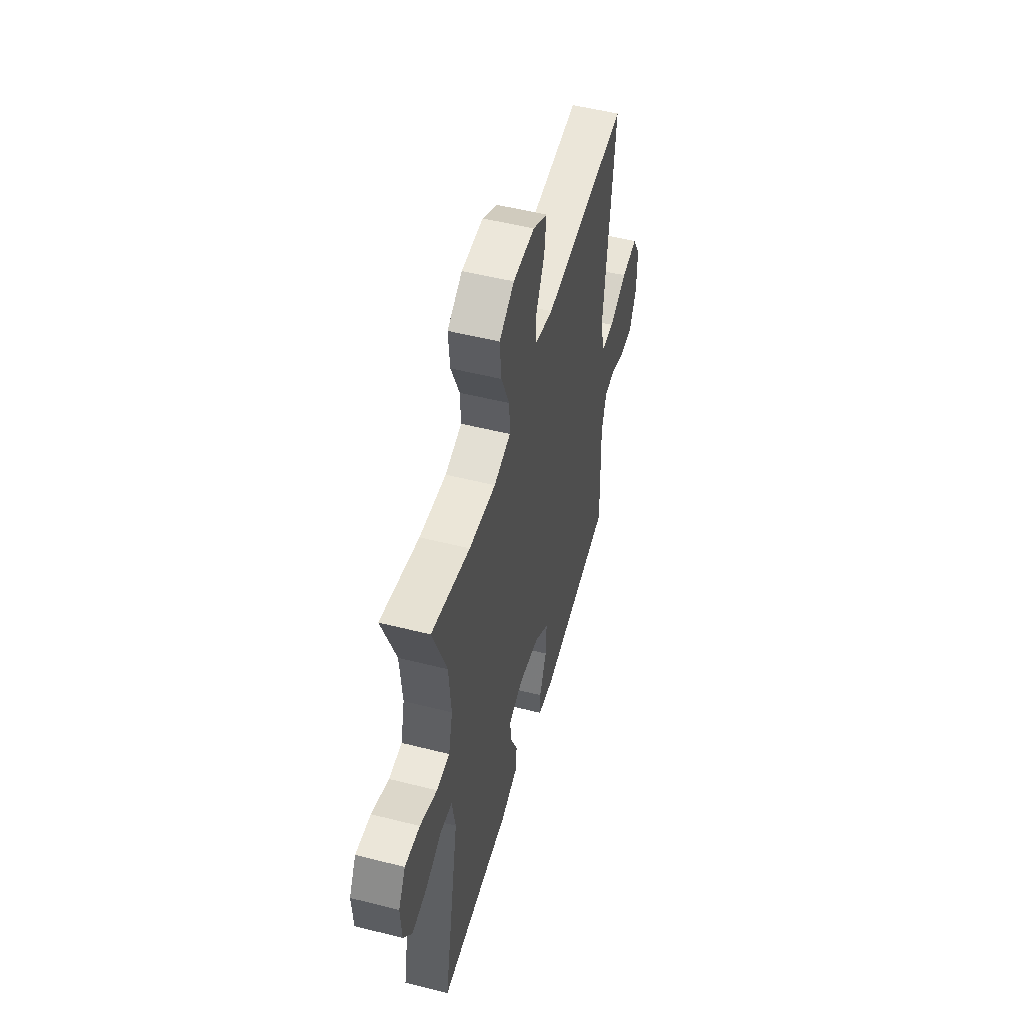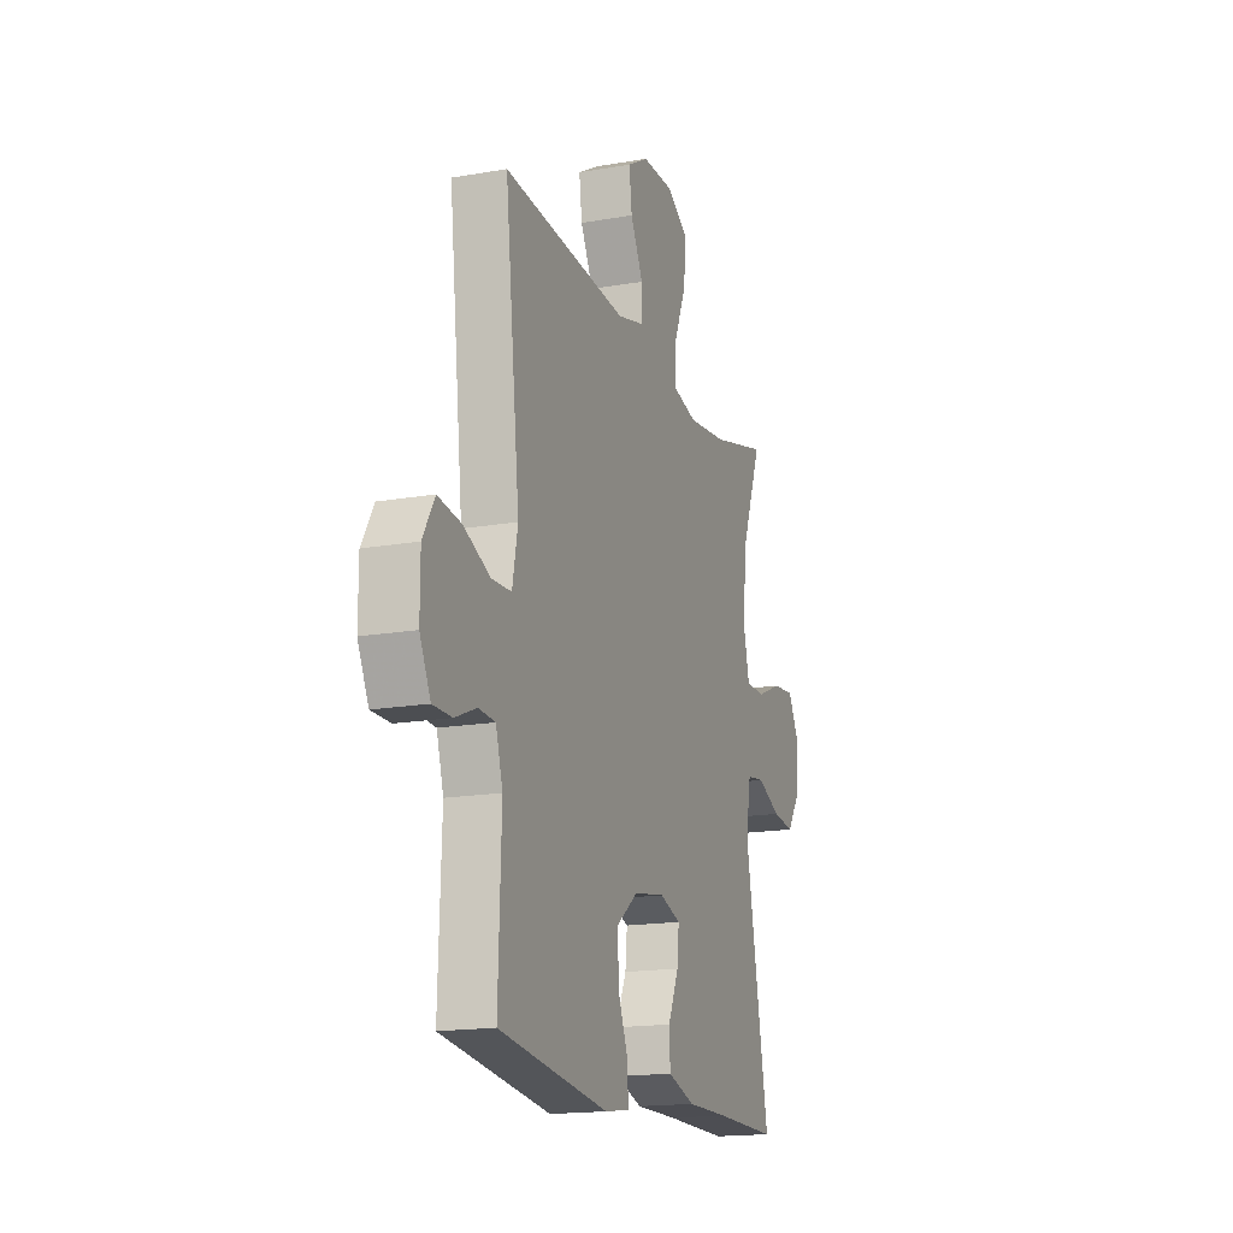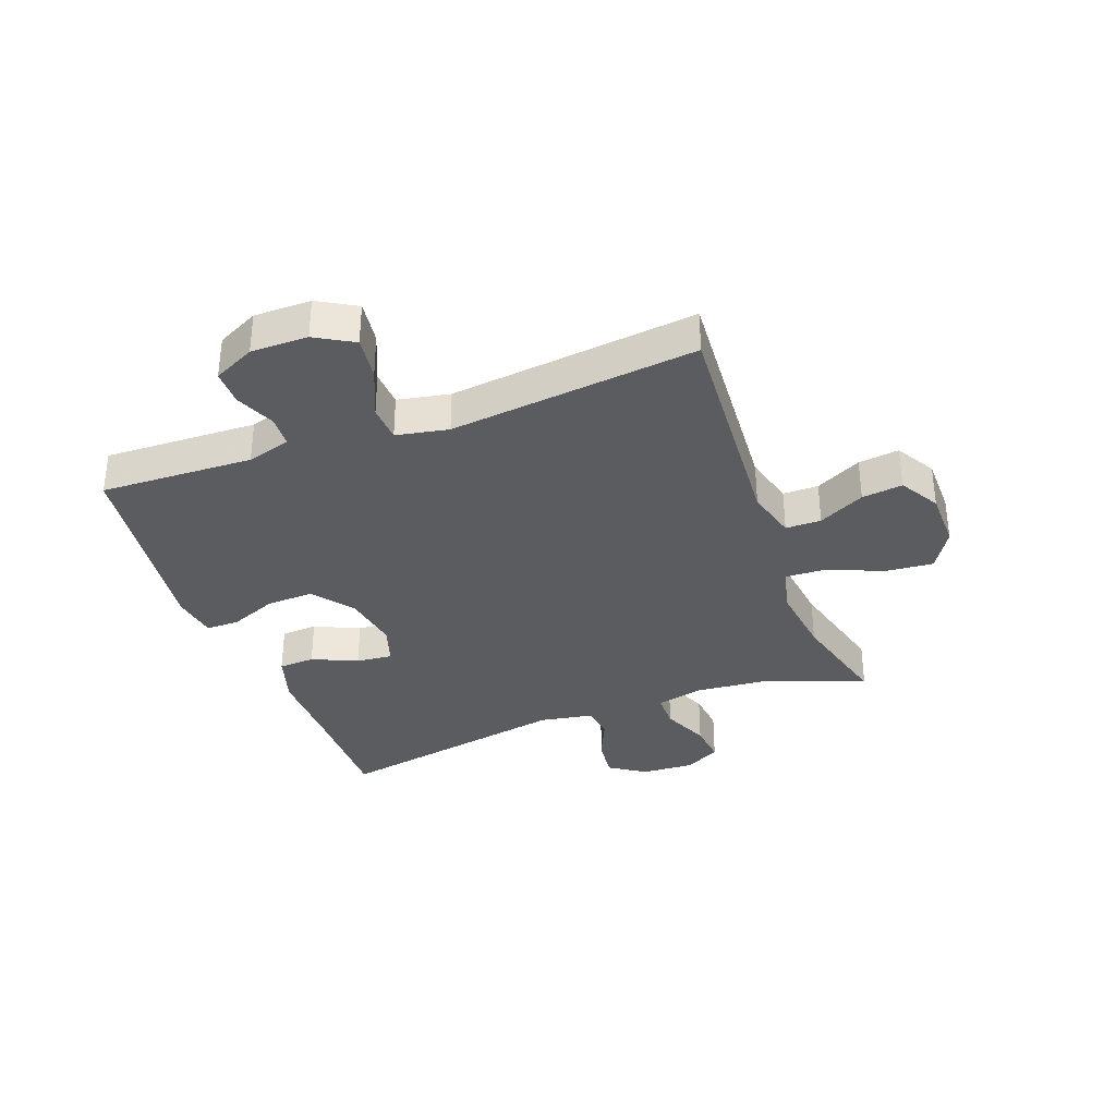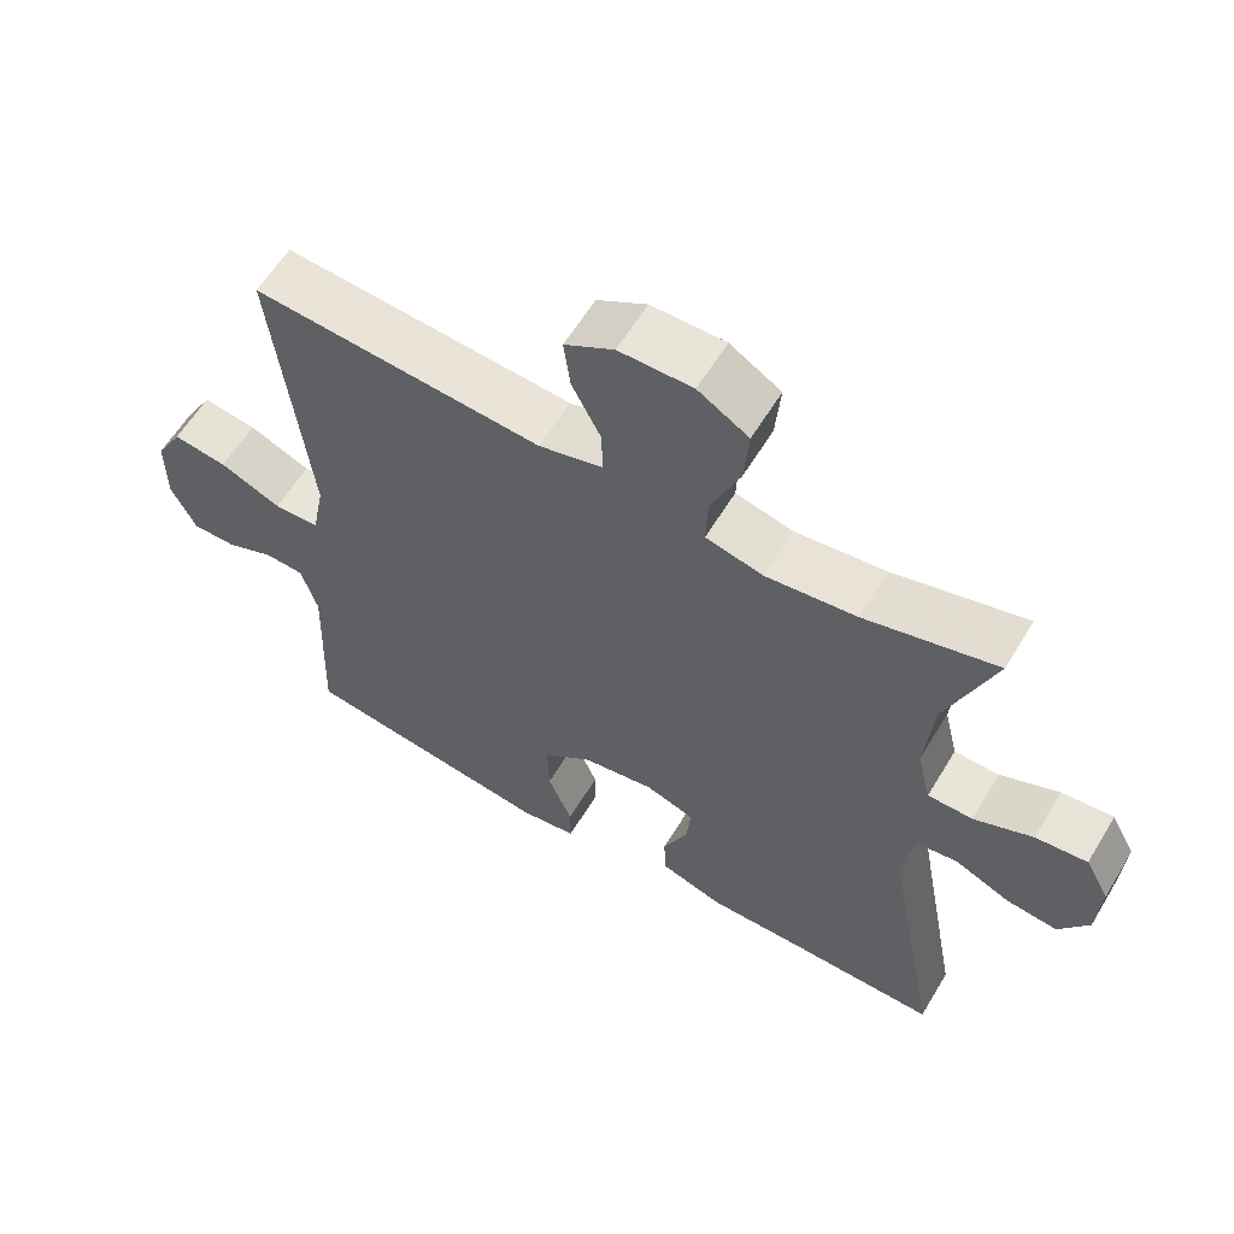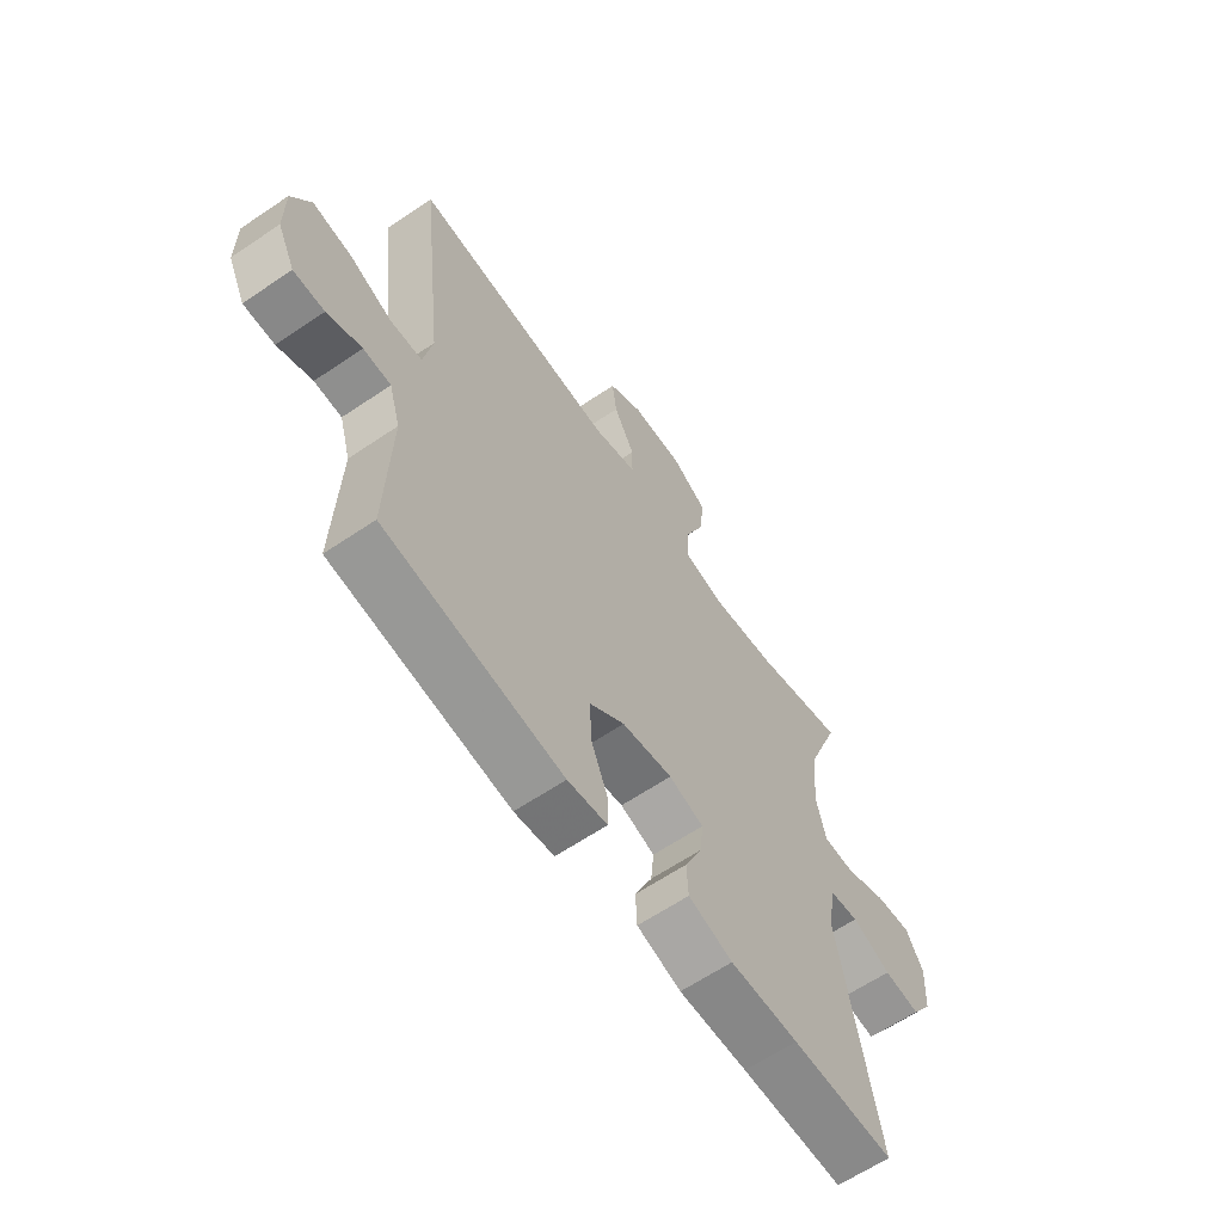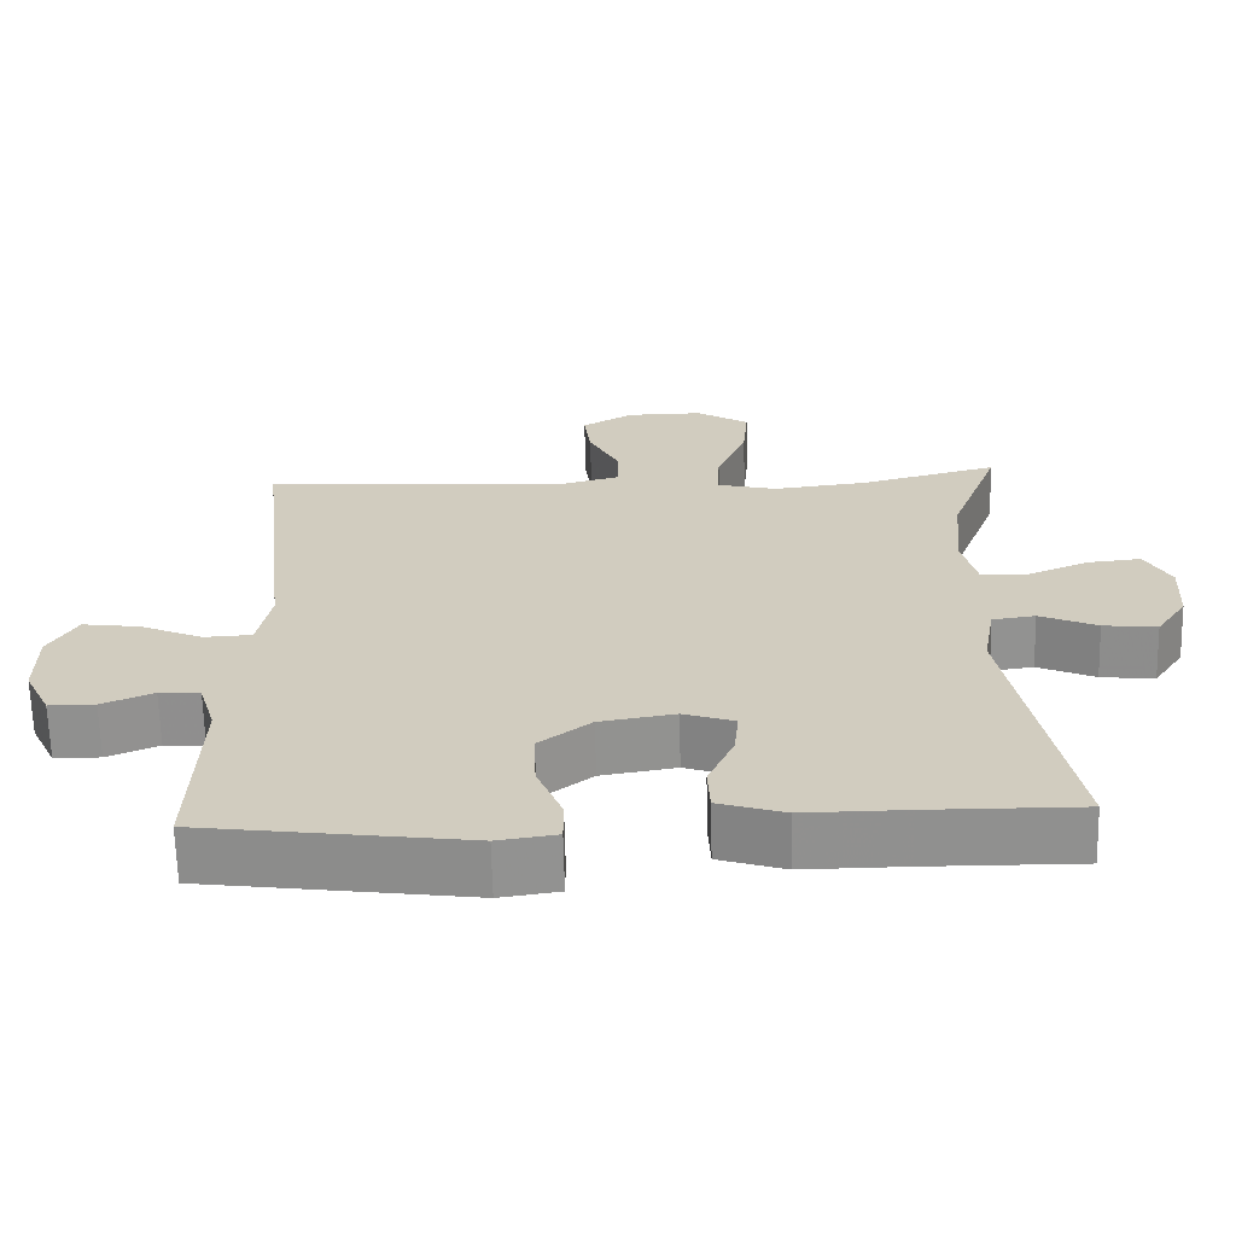
<metadata>
{"format":"obj","ext":"obj","renderer":"f3d","projection":"perspective","resolution":1024,"background":"white","views":[{"elev":52.1,"azim":105.3,"up":"+Z"},{"elev":-16.9,"azim":-70.5,"up":"+Z"},{"elev":-34.5,"azim":-69.6,"up":"+Y"},{"elev":60.0,"azim":31.0,"up":"+Z"},{"elev":-62.7,"azim":-55.5,"up":"+Z"},{"elev":-65.6,"azim":1.4,"up":"+Z"}]}
</metadata>
<code>
v -0.5 0.07 -0.5
v -0.491 0.07 -0.242
v -0.513 0.07 -0.168
v -0.566 0.07 -0.165
v -0.633 0.07 -0.193
v -0.693 0.07 -0.193
v -0.727 0.07 -0.123
v -0.727 0.07 -0.027
v -0.69 0.07 0.037
v -0.616 0.07 0.027
v -0.532 0.07 -0.009
v -0.47 0.07 -0.006
v -0.453 0.07 0.082
v -0.5 0.07 0.5
v -0.105 0.07 0.472
v -0.019 0.07 0.495
v -0.019 0.07 0.555
v -0.059 0.07 0.633
v -0.068 0.07 0.702
v -0.001 0.07 0.741
v 0.099 0.07 0.742
v 0.168 0.07 0.7
v 0.161 0.07 0.619
v 0.122 0.07 0.526
v 0.119 0.07 0.457
v 0.197 0.07 0.438
v 0.321 0.07 0.453
v 0.5 0.07 0.5
v 0.435 0.07 0.329
v 0.424 0.07 0.207
v 0.443 0.07 0.128
v 0.504 0.07 0.127
v 0.584 0.07 0.161
v 0.654 0.07 0.168
v 0.687 0.07 0.107
v 0.682 0.07 0.018
v 0.642 0.07 -0.042
v 0.572 0.07 -0.034
v 0.497 0.07 -0.001
v 0.441 0.07 -0.009
v 0.425 0.07 -0.099
v 0.5 0.07 -0.5
v 0.301 0.07 -0.498
v 0.168 0.07 -0.499
v 0.082 0.07 -0.472
v 0.079 0.07 -0.411
v 0.113 0.07 -0.335
v 0.119 0.07 -0.274
v 0.052 0.07 -0.252
v -0.046 0.07 -0.268
v -0.114 0.07 -0.32
v -0.111 0.07 -0.399
v -0.078 0.07 -0.48
v -0.078 0.07 -0.536
v -0.155 0.07 -0.547
v -0.5 0 -0.5
v -0.491 0 -0.242
v -0.513 0 -0.168
v -0.566 0 -0.165
v -0.633 0 -0.193
v -0.693 0 -0.193
v -0.727 0 -0.123
v -0.727 0 -0.027
v -0.69 0 0.037
v -0.616 0 0.027
v -0.532 0 -0.009
v -0.47 0 -0.006
v -0.453 0 0.082
v -0.5 0 0.5
v -0.105 0 0.472
v -0.019 0 0.495
v -0.019 0 0.555
v -0.059 0 0.633
v -0.068 0 0.702
v -0.001 0 0.741
v 0.099 0 0.742
v 0.168 0 0.7
v 0.161 0 0.619
v 0.122 0 0.526
v 0.119 0 0.457
v 0.197 0 0.438
v 0.321 0 0.453
v 0.5 0 0.5
v 0.435 0 0.329
v 0.424 0 0.207
v 0.443 0 0.128
v 0.504 0 0.127
v 0.584 0 0.161
v 0.654 0 0.168
v 0.687 0 0.107
v 0.682 0 0.018
v 0.642 0 -0.042
v 0.572 0 -0.034
v 0.497 0 -0.001
v 0.441 0 -0.009
v 0.425 0 -0.099
v 0.5 0 -0.5
v 0.301 0 -0.498
v 0.168 0 -0.499
v 0.082 0 -0.472
v 0.079 0 -0.411
v 0.113 0 -0.335
v 0.119 0 -0.274
v 0.052 0 -0.252
v -0.046 0 -0.268
v -0.114 0 -0.32
v -0.111 0 -0.399
v -0.078 0 -0.48
v -0.078 0 -0.536
v -0.155 0 -0.547
f 55 1 2
f 54 55 2
f 53 54 2
f 52 53 2
f 51 52 2 3
f 50 51 3
f 49 50 3
f 45 46 47
f 44 45 47
f 43 44 47
f 43 47 48
f 42 43 48
f 41 42 48
f 40 41 48 49
f 37 38 39
f 36 37 39
f 35 36 39
f 34 35 39
f 33 34 39
f 32 33 39
f 31 32 39 40
f 40 49 3
f 31 40 3
f 30 31 3
f 27 28 29
f 30 3 4
f 29 30 4
f 27 29 4
f 26 27 4
f 22 23 24
f 21 22 24
f 20 21 24
f 19 20 24
f 18 19 24
f 17 18 24
f 16 17 24 25
f 15 16 25
f 13 14 15
f 15 25 26
f 13 15 26
f 12 13 26
f 9 10 11
f 8 9 11
f 7 8 11
f 6 7 11
f 5 6 11
f 4 5 11
f 4 11 12
f 4 12 26
f 57 56 110
f 57 110 109
f 57 109 108
f 57 108 107
f 58 57 107 106
f 58 106 105
f 58 105 104
f 102 101 100
f 102 100 99
f 102 99 98
f 103 102 98
f 103 98 97
f 103 97 96
f 104 103 96 95
f 94 93 92
f 94 92 91
f 94 91 90
f 94 90 89
f 94 89 88
f 94 88 87
f 95 94 87 86
f 58 104 95
f 58 95 86
f 58 86 85
f 84 83 82
f 59 58 85
f 59 85 84
f 59 84 82
f 59 82 81
f 79 78 77
f 79 77 76
f 79 76 75
f 79 75 74
f 79 74 73
f 79 73 72
f 80 79 72 71
f 80 71 70
f 70 69 68
f 81 80 70
f 81 70 68
f 81 68 67
f 66 65 64
f 66 64 63
f 66 63 62
f 66 62 61
f 66 61 60
f 66 60 59
f 67 66 59
f 81 67 59
f 1 56 57 2
f 2 57 58 3
f 3 58 59 4
f 4 59 60 5
f 5 60 61 6
f 6 61 62 7
f 7 62 63 8
f 8 63 64 9
f 9 64 65 10
f 10 65 66 11
f 11 66 67 12
f 12 67 68 13
f 13 68 69 14
f 14 69 70 15
f 15 70 71 16
f 16 71 72 17
f 17 72 73 18
f 18 73 74 19
f 19 74 75 20
f 20 75 76 21
f 21 76 77 22
f 22 77 78 23
f 23 78 79 24
f 24 79 80 25
f 25 80 81 26
f 26 81 82 27
f 27 82 83 28
f 28 83 84 29
f 29 84 85 30
f 30 85 86 31
f 31 86 87 32
f 32 87 88 33
f 33 88 89 34
f 34 89 90 35
f 35 90 91 36
f 36 91 92 37
f 37 92 93 38
f 38 93 94 39
f 39 94 95 40
f 40 95 96 41
f 41 96 97 42
f 42 97 98 43
f 43 98 99 44
f 44 99 100 45
f 45 100 101 46
f 46 101 102 47
f 47 102 103 48
f 48 103 104 49
f 49 104 105 50
f 50 105 106 51
f 51 106 107 52
f 52 107 108 53
f 53 108 109 54
f 54 109 110 55
f 55 110 56 1

</code>
